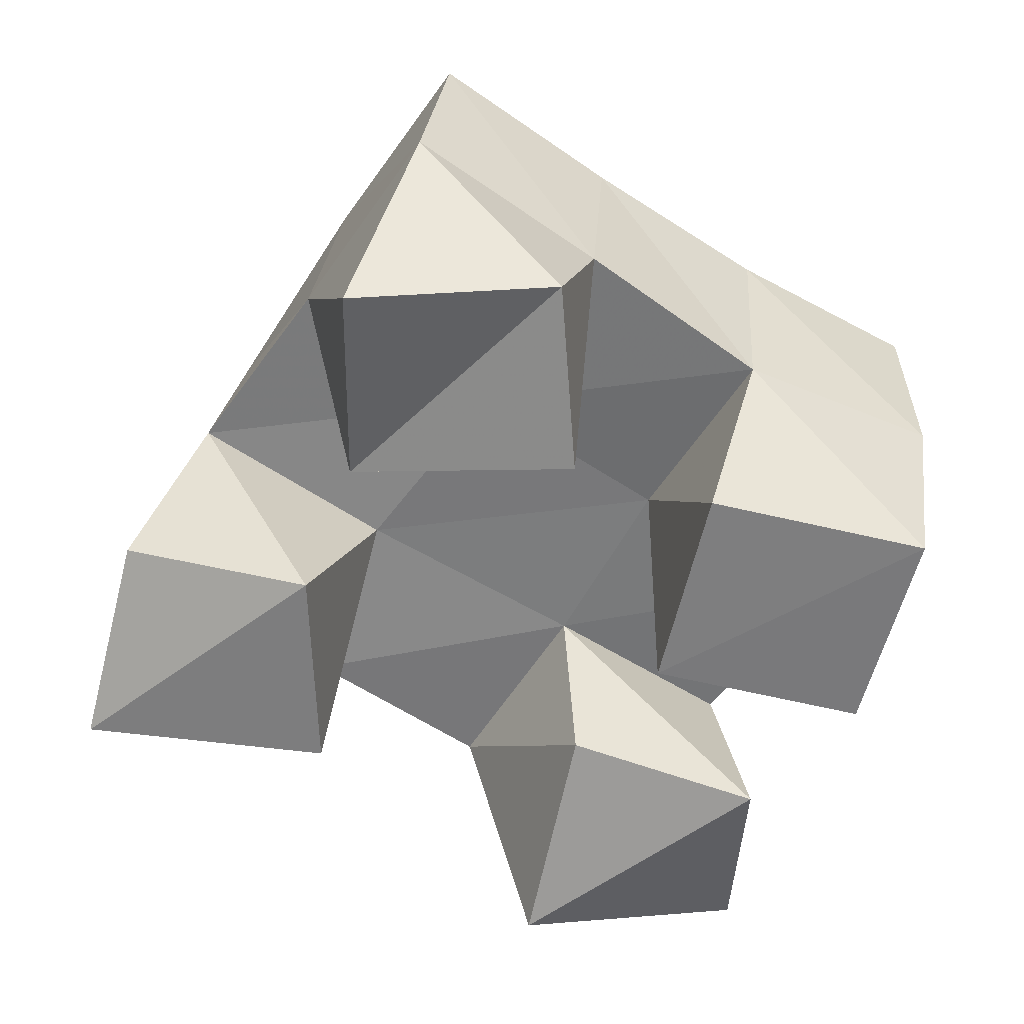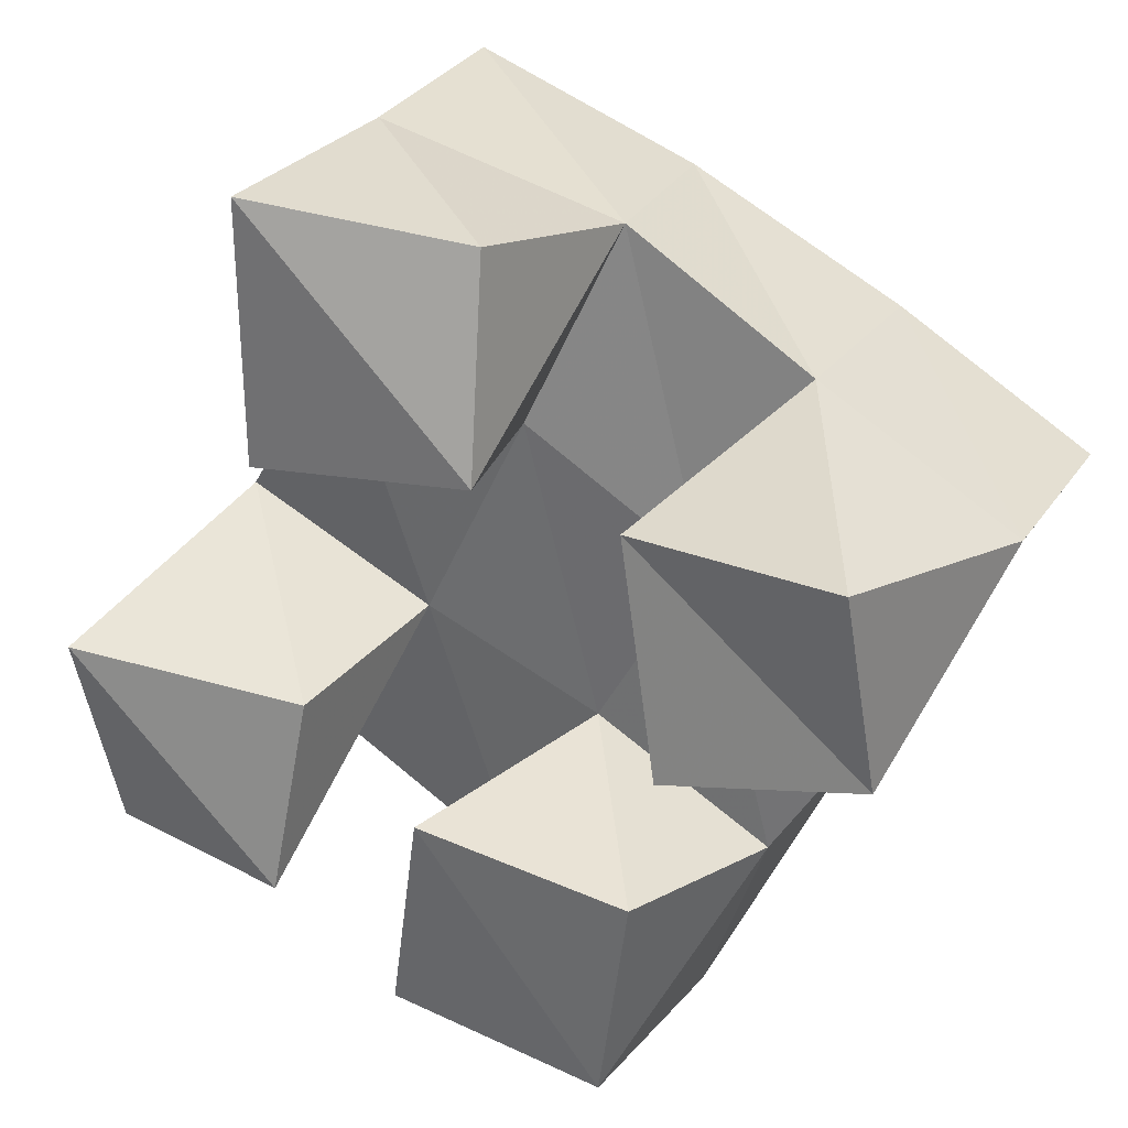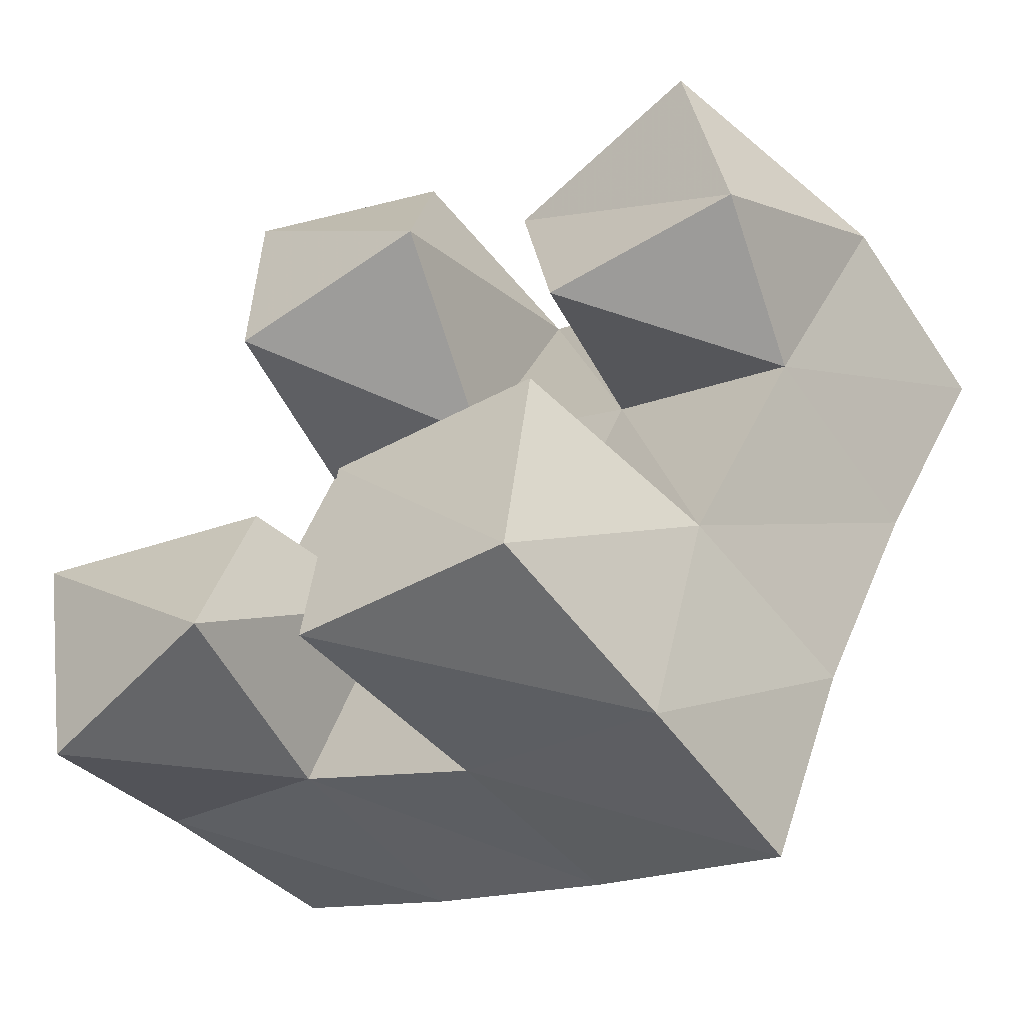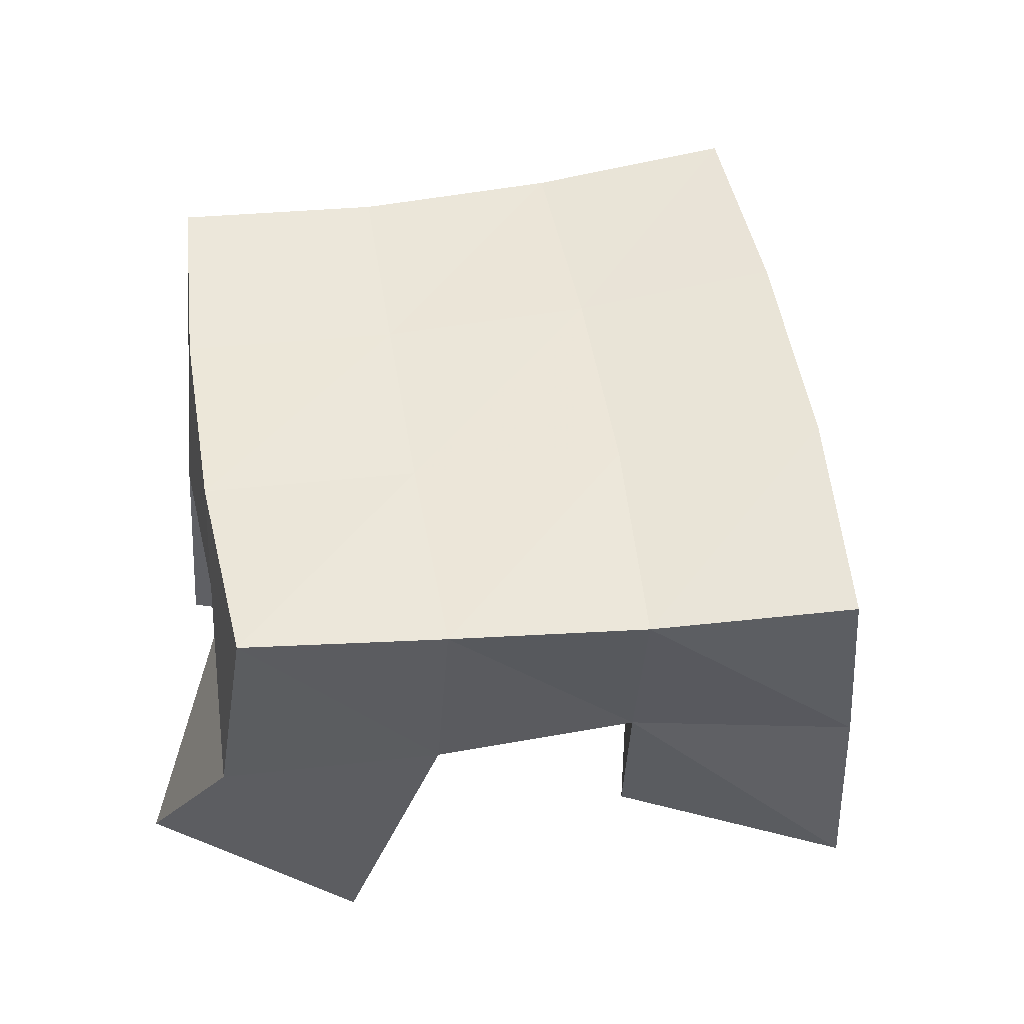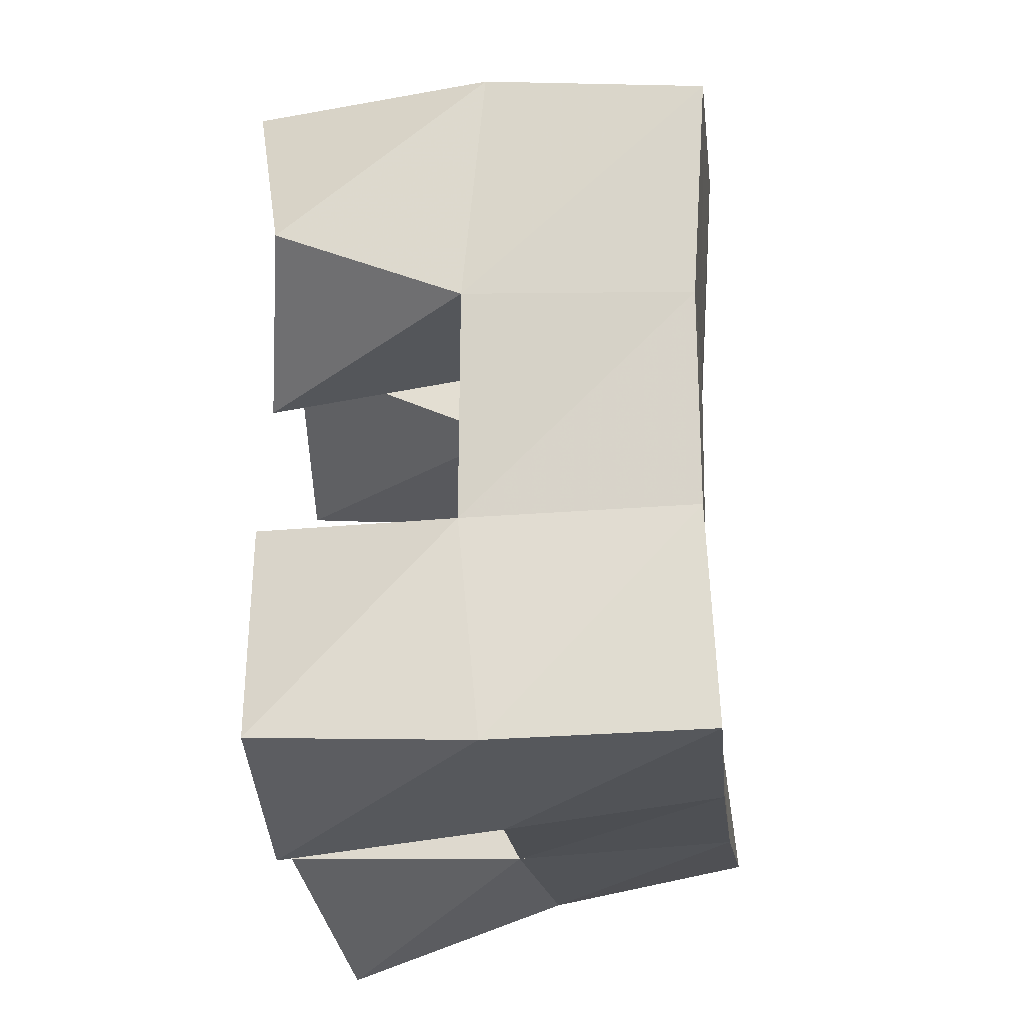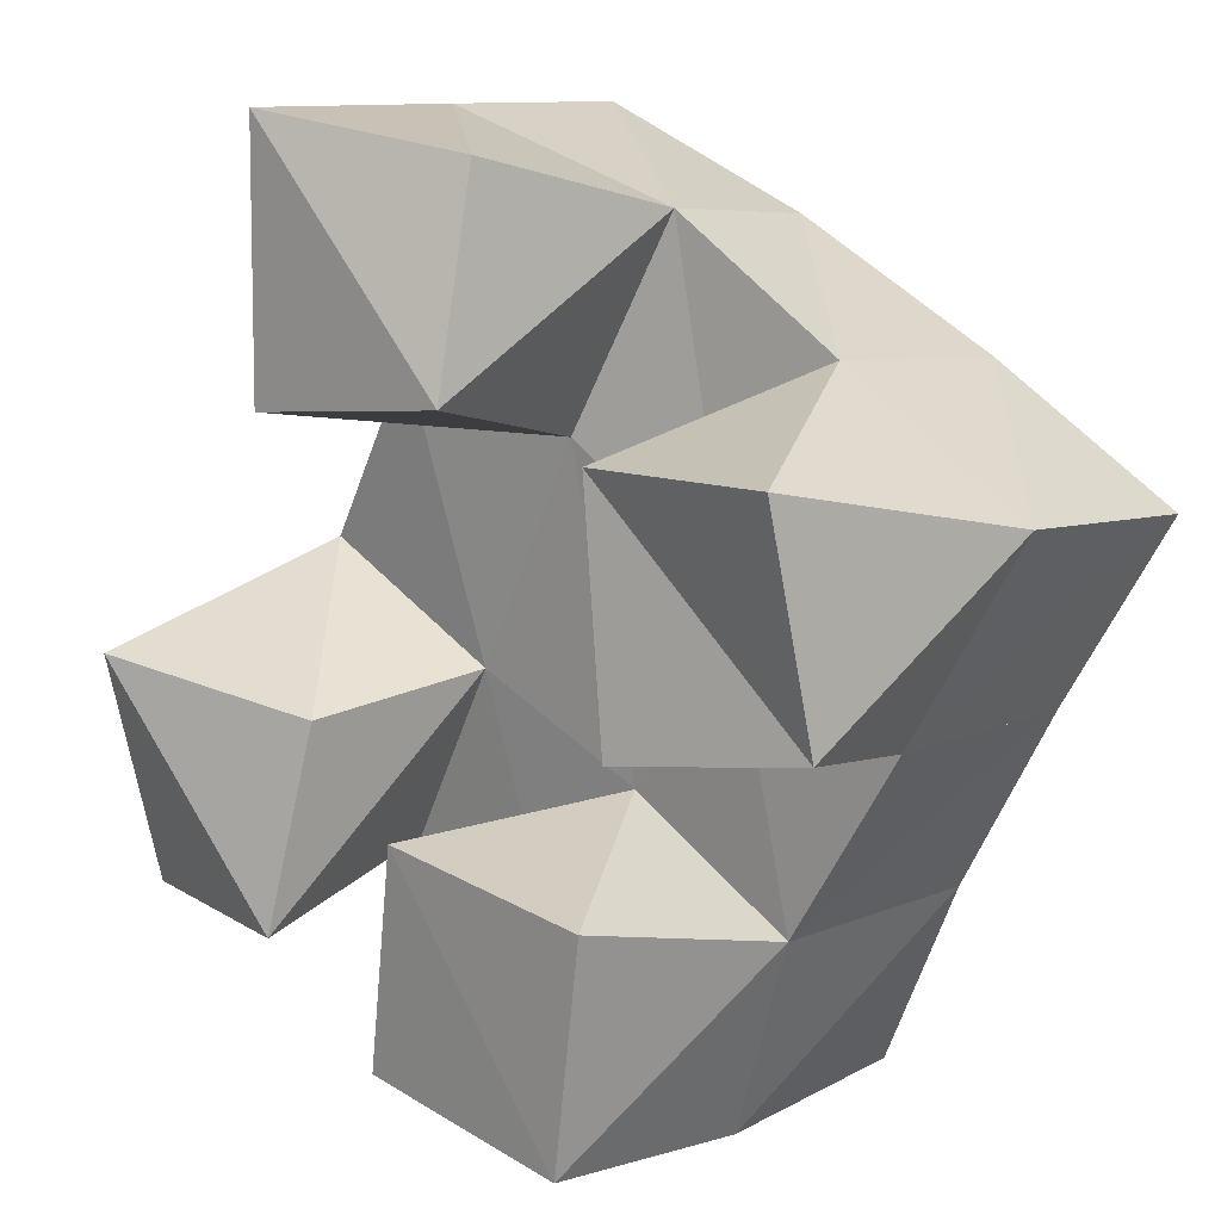
<metadata>
{"format":"obj","ext":"obj","renderer":"f3d","projection":"perspective","resolution":1024,"background":"white","views":[{"elev":-59.4,"azim":83.2,"up":"+Y"},{"elev":33.5,"azim":24.9,"up":"+Z"},{"elev":-53.4,"azim":33.1,"up":"+Z"},{"elev":51.8,"azim":-74.0,"up":"+Y"},{"elev":-44.7,"azim":92.6,"up":"+Z"},{"elev":16.2,"azim":41.4,"up":"+Z"}]}
</metadata>
<code>
v 1.668 0.1114 -0.03683
v 1.659 0.1613 -0.009334
v 1.715 0.1 -0.03403
v 1.706 0.1533 -0.02918
v 1.666 0.1 0.01722
v 1.685 0.1511 0.03588
v 1.72 0.1095 0.01154
v 1.729 0.1505 0.01497
v 1.805 0.102 0.02334
v 1.795 0.1496 0.04413
v 1.849 0.1069 0.03204
v 1.839 0.1465 0.02206
v 1.794 0.109 0.07583
v 1.815 0.1563 0.09108
v 1.843 0.1 0.08099
v 1.862 0.1527 0.06735
v 1.716 0.1 0.07622
v 1.709 0.1482 0.07899
v 1.766 0.1 0.08371
v 1.753 0.1513 0.06796
v 1.715 0.1022 0.1346
v 1.72 0.1522 0.1315
v 1.762 0.114 0.1285
v 1.771 0.1606 0.1145
v 1.744 0.1012 -0.05586
v 1.751 0.1517 -0.05451
v 1.794 0.1 -0.06244
v 1.799 0.1489 -0.06871
v 1.751 0.1 -0.004504
v 1.771 0.1499 -0.001779
v 1.801 0.1 -0.00987
v 1.814 0.145 -0.02141
v 1.666 0.2079 -0.003775
v 1.709 0.2033 -0.02842
v 1.686 0.2006 0.03924
v 1.731 0.2003 0.01709
v 1.703 0.1983 0.08257
v 1.75 0.2008 0.06319
v 1.719 0.2016 0.1277
v 1.768 0.2047 0.1082
v 1.754 0.2 -0.04983
v 1.774 0.1983 -0.003256
v 1.795 0.1997 0.04171
v 1.817 0.2037 0.0851
v 1.8 0.1978 -0.06849
v 1.819 0.1961 -0.02389
v 1.84 0.1965 0.01858
v 1.863 0.2003 0.06135
f 1 2 4
f 3 1 4
f 2 6 8
f 4 2 8
f 6 5 7
f 8 6 7
f 5 1 3
f 7 5 3
f 8 7 3
f 4 8 3
f 2 1 5
f 6 2 5
f 9 10 12
f 11 9 12
f 10 14 16
f 12 10 16
f 14 13 15
f 16 14 15
f 13 9 11
f 15 13 11
f 16 15 11
f 12 16 11
f 10 9 13
f 14 10 13
f 17 18 20
f 19 17 20
f 18 22 24
f 20 18 24
f 22 21 23
f 24 22 23
f 21 17 19
f 23 21 19
f 24 23 19
f 20 24 19
f 18 17 21
f 22 18 21
f 25 26 28
f 27 25 28
f 26 30 32
f 28 26 32
f 30 29 31
f 32 30 31
f 29 25 27
f 31 29 27
f 32 31 27
f 28 32 27
f 26 25 29
f 30 26 29
f 2 33 34
f 4 2 34
f 33 35 36
f 34 33 36
f 35 6 8
f 36 35 8
f 6 2 4
f 8 6 4
f 36 8 4
f 34 36 4
f 33 2 6
f 35 33 6
f 6 35 36
f 8 6 36
f 35 37 38
f 36 35 38
f 37 18 20
f 38 37 20
f 18 6 8
f 20 18 8
f 38 20 8
f 36 38 8
f 35 6 18
f 37 35 18
f 18 37 38
f 20 18 38
f 37 39 40
f 38 37 40
f 39 22 24
f 40 39 24
f 22 18 20
f 24 22 20
f 40 24 20
f 38 40 20
f 37 18 22
f 39 37 22
f 4 34 41
f 26 4 41
f 34 36 42
f 41 34 42
f 36 8 30
f 42 36 30
f 8 4 26
f 30 8 26
f 42 30 26
f 41 42 26
f 34 4 8
f 36 34 8
f 8 36 42
f 30 8 42
f 36 38 43
f 42 36 43
f 38 20 10
f 43 38 10
f 20 8 30
f 10 20 30
f 43 10 30
f 42 43 30
f 36 8 20
f 38 36 20
f 20 38 43
f 10 20 43
f 38 40 44
f 43 38 44
f 40 24 14
f 44 40 14
f 24 20 10
f 14 24 10
f 44 14 10
f 43 44 10
f 38 20 24
f 40 38 24
f 26 41 45
f 28 26 45
f 41 42 46
f 45 41 46
f 42 30 32
f 46 42 32
f 30 26 28
f 32 30 28
f 46 32 28
f 45 46 28
f 41 26 30
f 42 41 30
f 30 42 46
f 32 30 46
f 42 43 47
f 46 42 47
f 43 10 12
f 47 43 12
f 10 30 32
f 12 10 32
f 47 12 32
f 46 47 32
f 42 30 10
f 43 42 10
f 10 43 47
f 12 10 47
f 43 44 48
f 47 43 48
f 44 14 16
f 48 44 16
f 14 10 12
f 16 14 12
f 48 16 12
f 47 48 12
f 43 10 14
f 44 43 14

</code>
